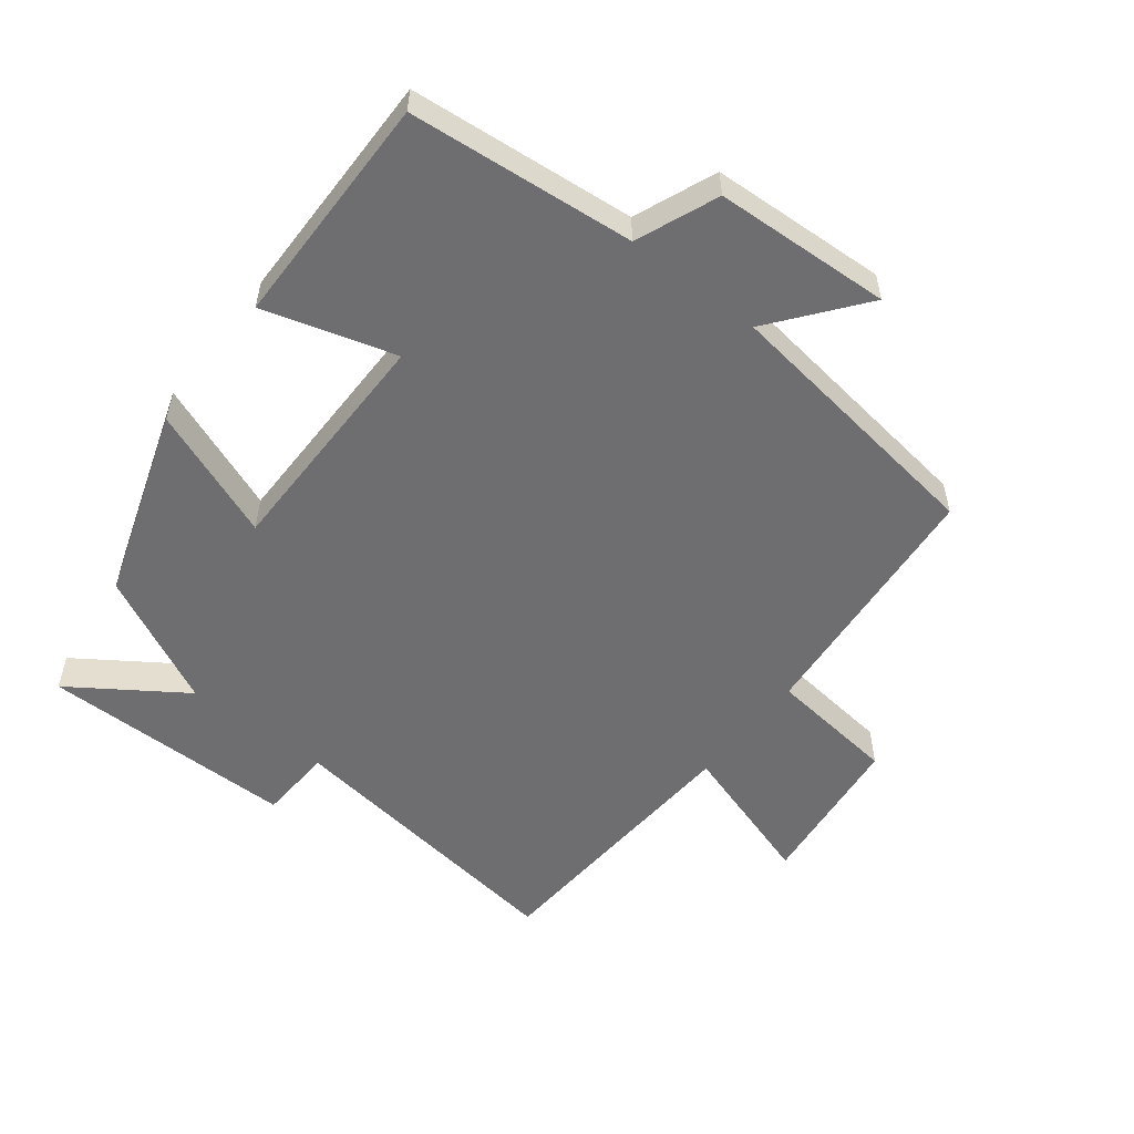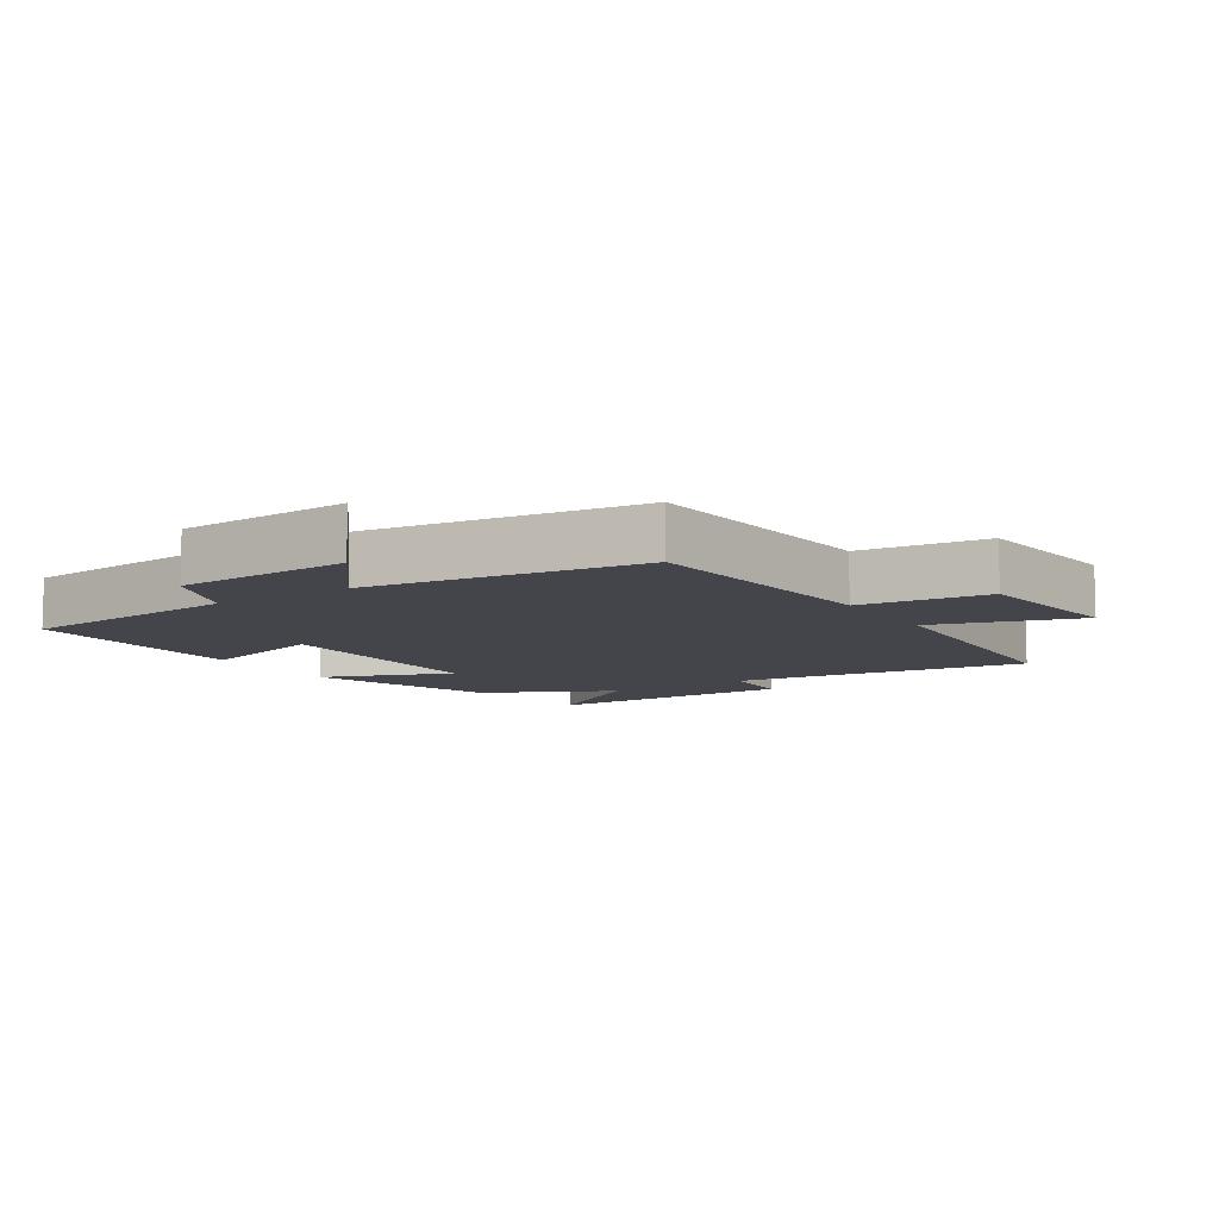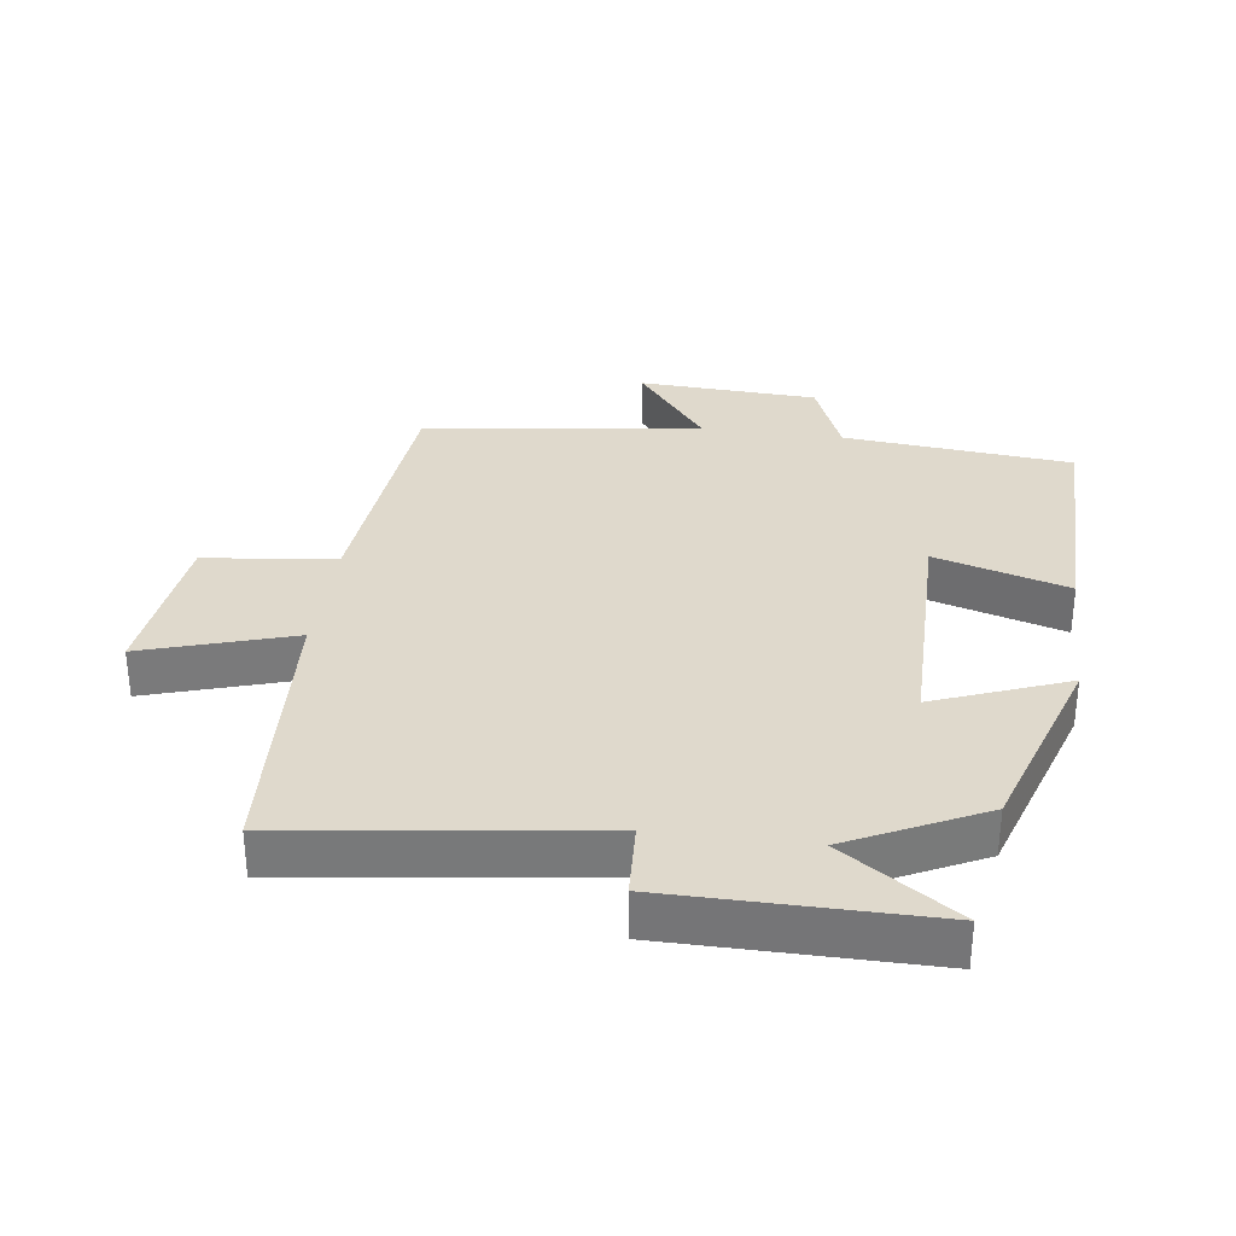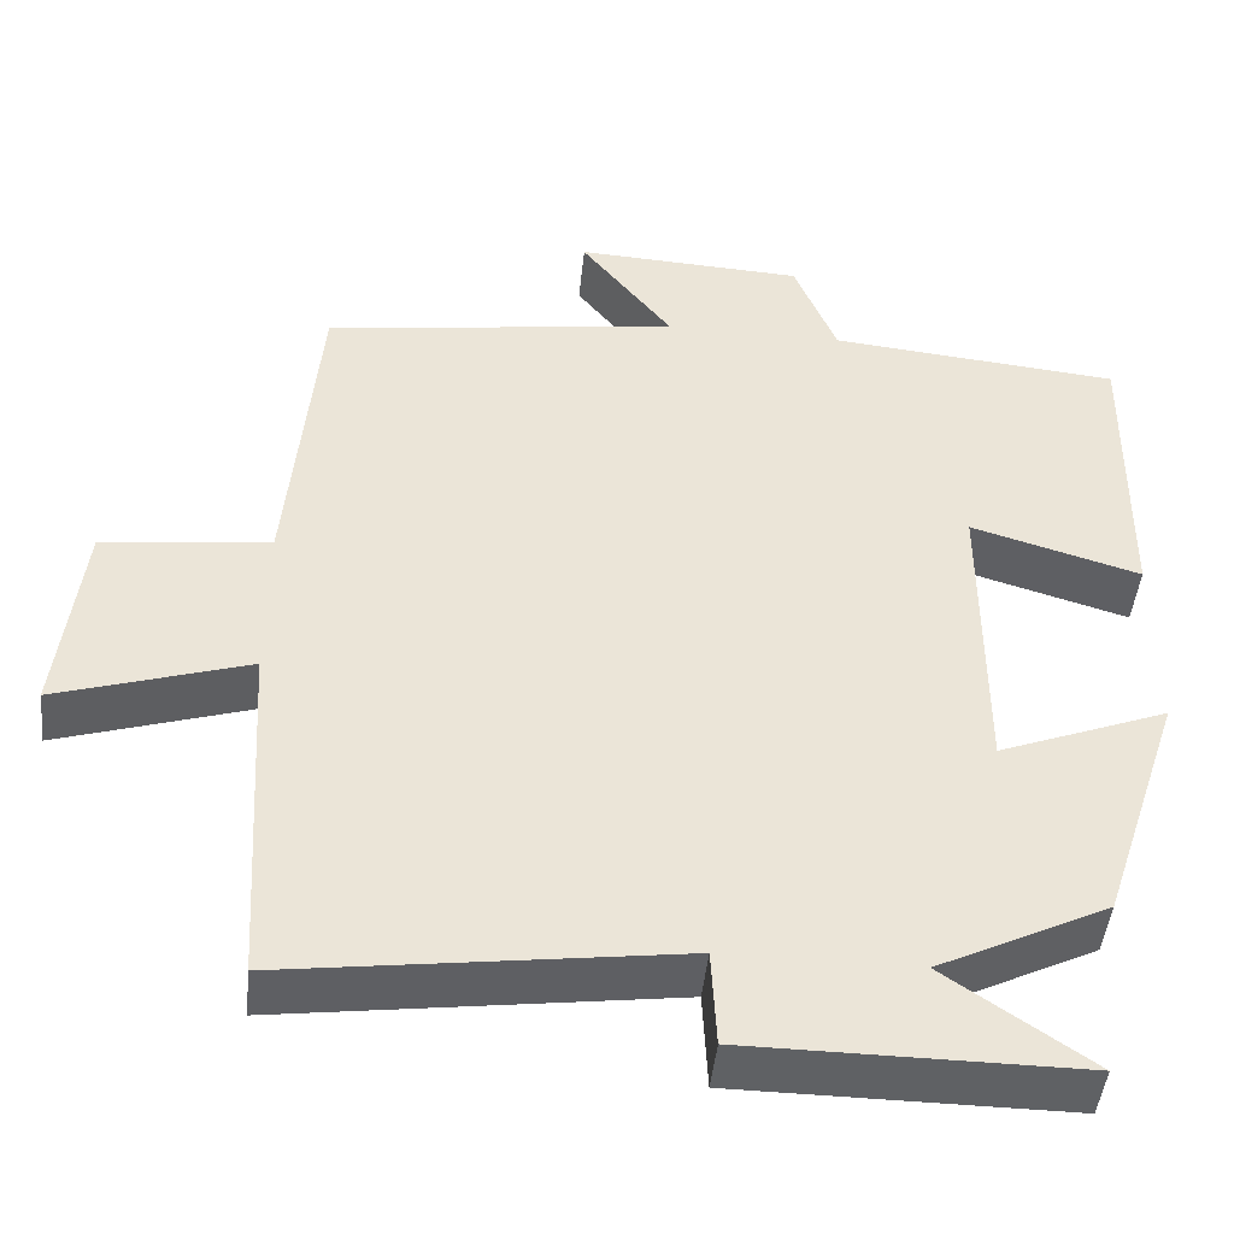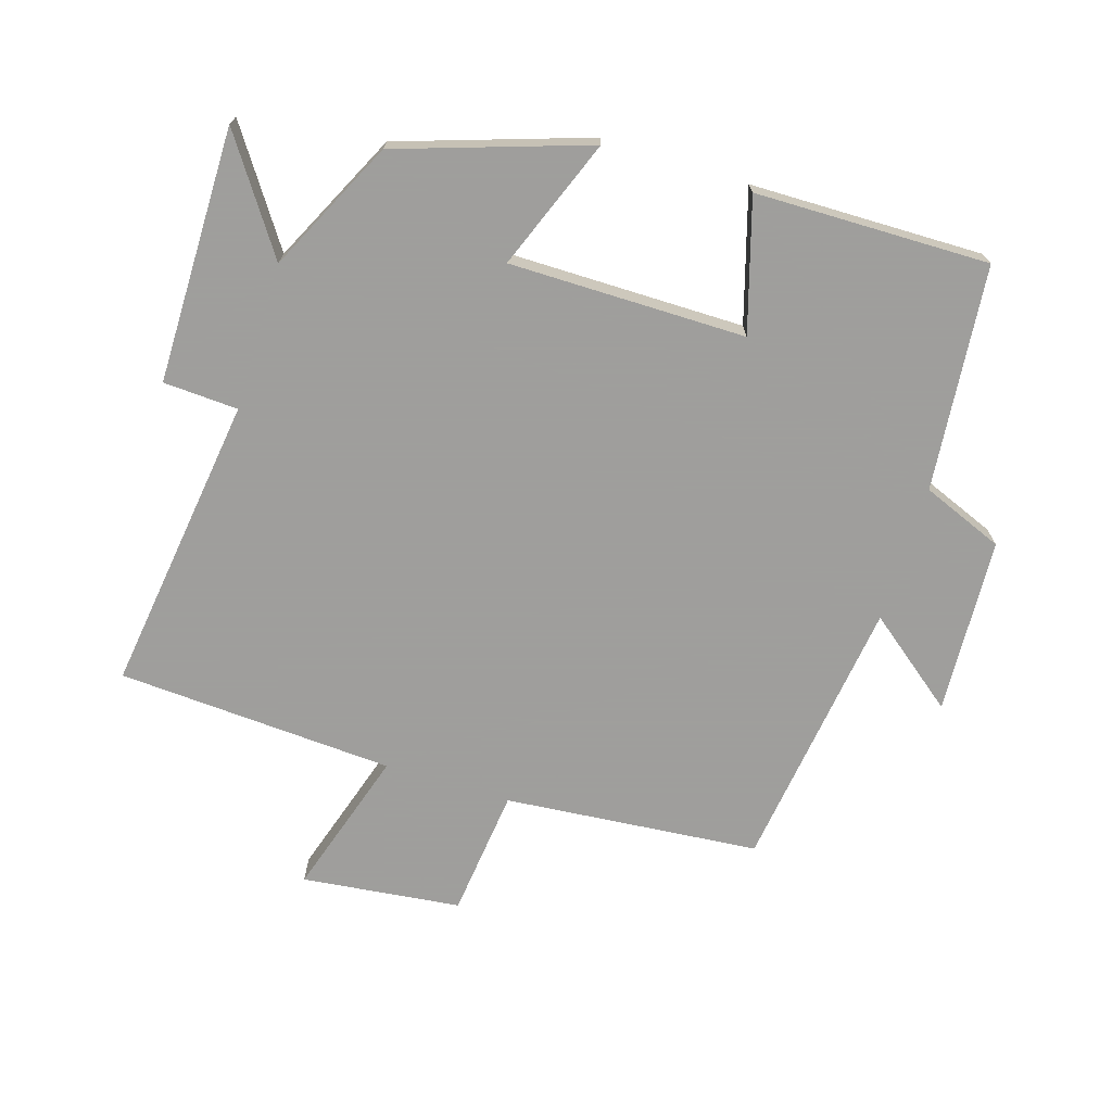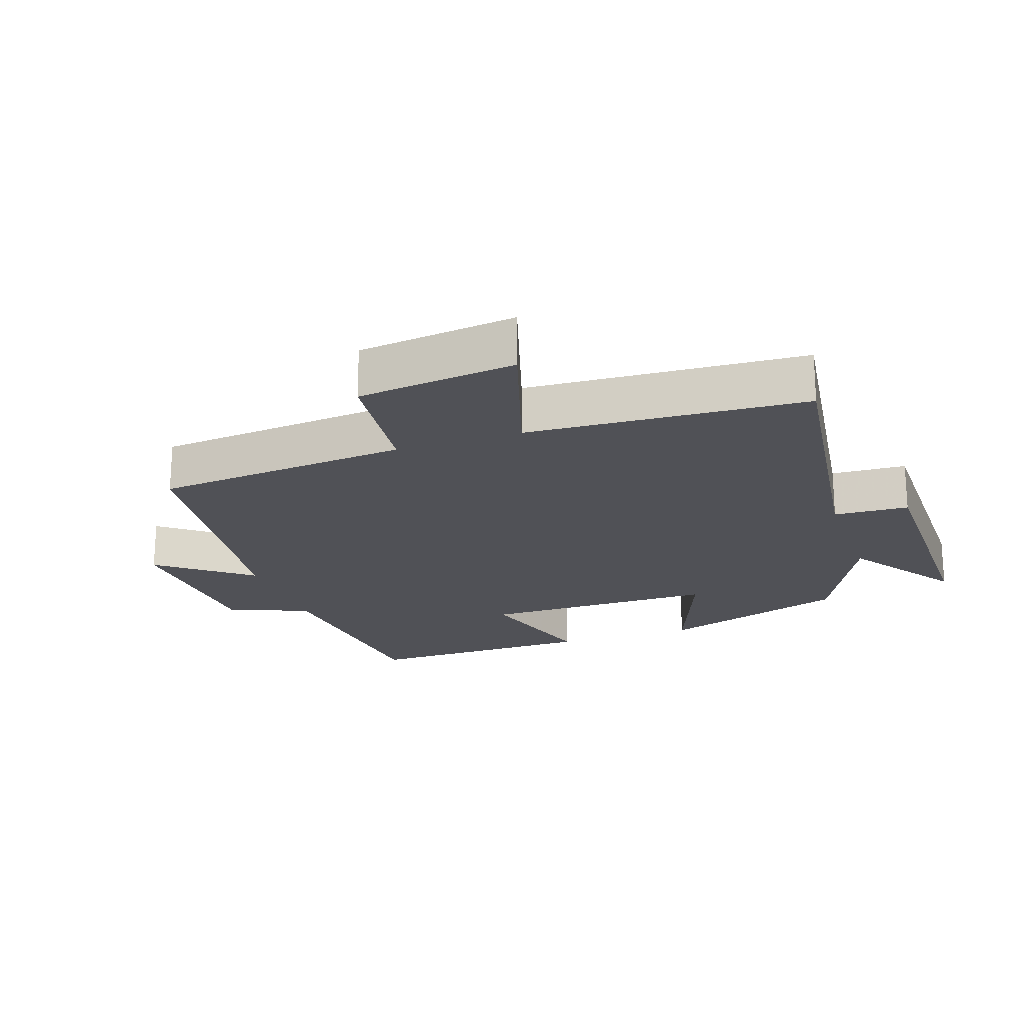
<metadata>
{"format":"obj","ext":"obj","renderer":"f3d","projection":"perspective","resolution":1024,"background":"white","views":[{"elev":-54.4,"azim":-38.0,"up":"+Y"},{"elev":-9.2,"azim":32.8,"up":"+Y"},{"elev":32.3,"azim":-172.4,"up":"+Y"},{"elev":-46.0,"azim":174.1,"up":"+Z"},{"elev":-71.1,"azim":-107.3,"up":"+Y"},{"elev":-20.5,"azim":109.1,"up":"+Y"}]}
</metadata>
<code>
v -0.505 0.07 0.467
v -0.163 0.07 0.5
v -0.113 0.07 0.624
v 0.155 0.07 0.638
v 0.047 0.07 0.5
v 0.465 0.07 0.444
v 0.5 0.07 0.055
v 0.696 0.07 0.033
v 0.724 0.07 -0.209
v 0.5 0.07 -0.139
v 0.475 0.07 -0.561
v 0.02 0.07 -0.5
v 0.014 0.07 -0.614
v -0.374 0.07 -0.616
v -0.204 0.07 -0.5
v -0.404 0.07 -0.402
v -0.5 0.07 -0.113
v -0.301 0.07 -0.19
v -0.301 0.07 0.17
v -0.5 0.07 0.111
v -0.505 0 0.467
v -0.163 0 0.5
v -0.113 0 0.624
v 0.155 0 0.638
v 0.047 0 0.5
v 0.465 0 0.444
v 0.5 0 0.055
v 0.696 0 0.033
v 0.724 0 -0.209
v 0.5 0 -0.139
v 0.475 0 -0.561
v 0.02 0 -0.5
v 0.014 0 -0.614
v -0.374 0 -0.616
v -0.204 0 -0.5
v -0.404 0 -0.402
v -0.5 0 -0.113
v -0.301 0 -0.19
v -0.301 0 0.17
v -0.5 0 0.111
f 19 20 1 2
f 18 19 2
f 15 16 17 18
f 15 18 2 3
f 12 13 14 15
f 12 15 3
f 10 11 12 3
f 7 8 9 10
f 5 6 7 10
f 5 10 3
f 3 4 5
f 22 21 40 39
f 22 39 38
f 38 37 36 35
f 23 22 38 35
f 35 34 33 32
f 23 35 32
f 23 32 31 30
f 30 29 28 27
f 30 27 26 25
f 23 30 25
f 25 24 23
f 1 21 22 2
f 2 22 23 3
f 3 23 24 4
f 4 24 25 5
f 5 25 26 6
f 6 26 27 7
f 7 27 28 8
f 8 28 29 9
f 9 29 30 10
f 10 30 31 11
f 11 31 32 12
f 12 32 33 13
f 13 33 34 14
f 14 34 35 15
f 15 35 36 16
f 16 36 37 17
f 17 37 38 18
f 18 38 39 19
f 19 39 40 20
f 20 40 21 1

</code>
